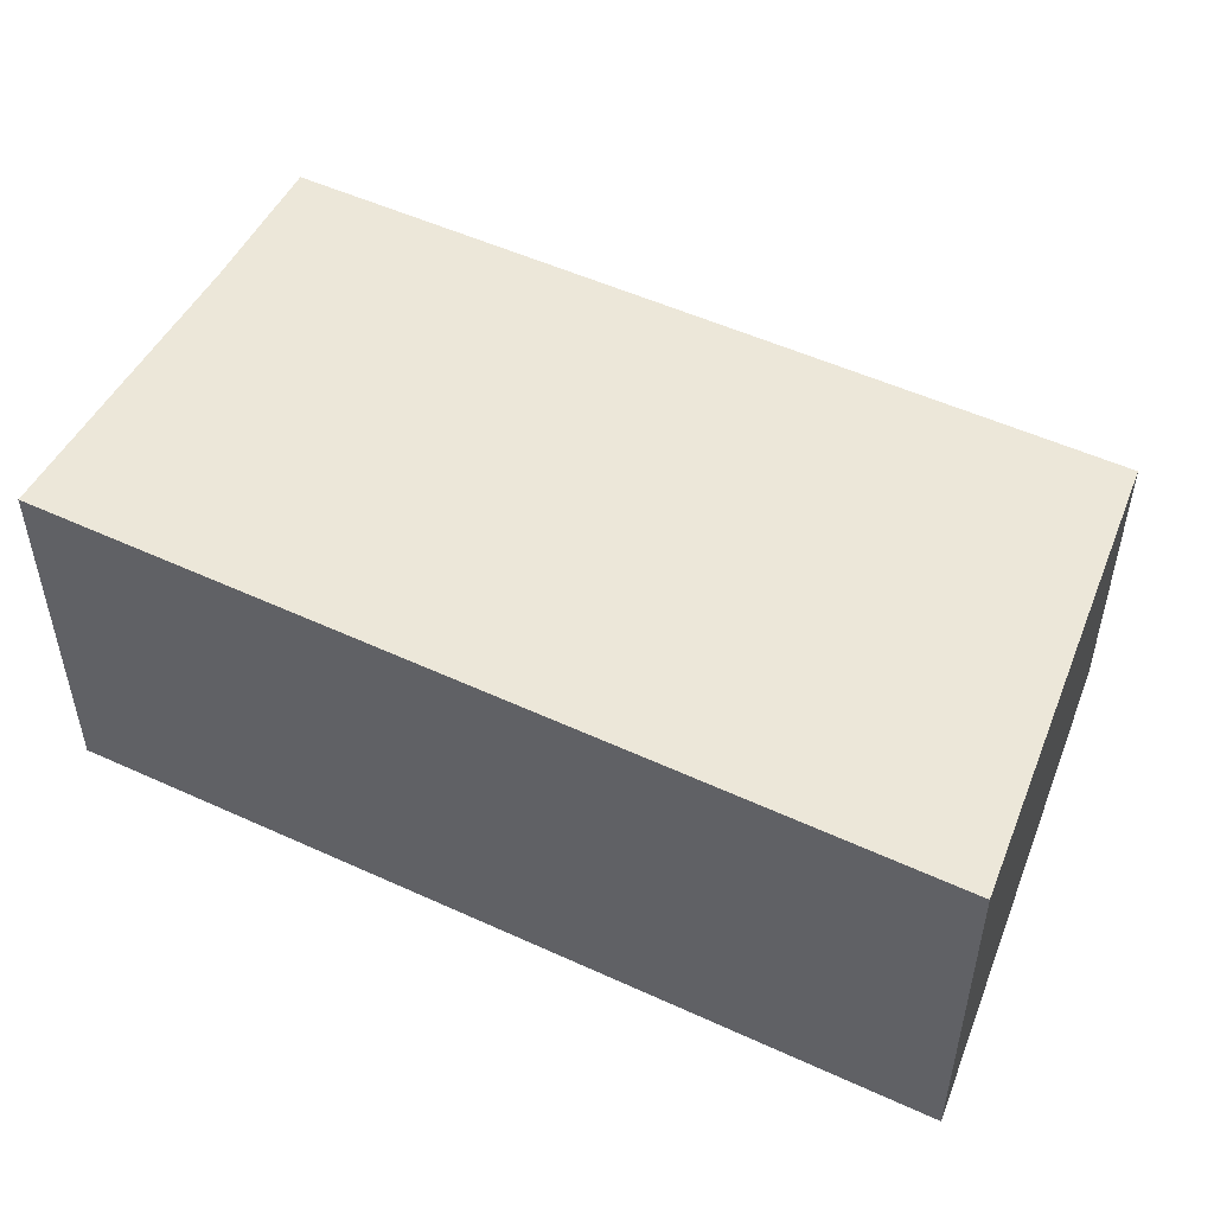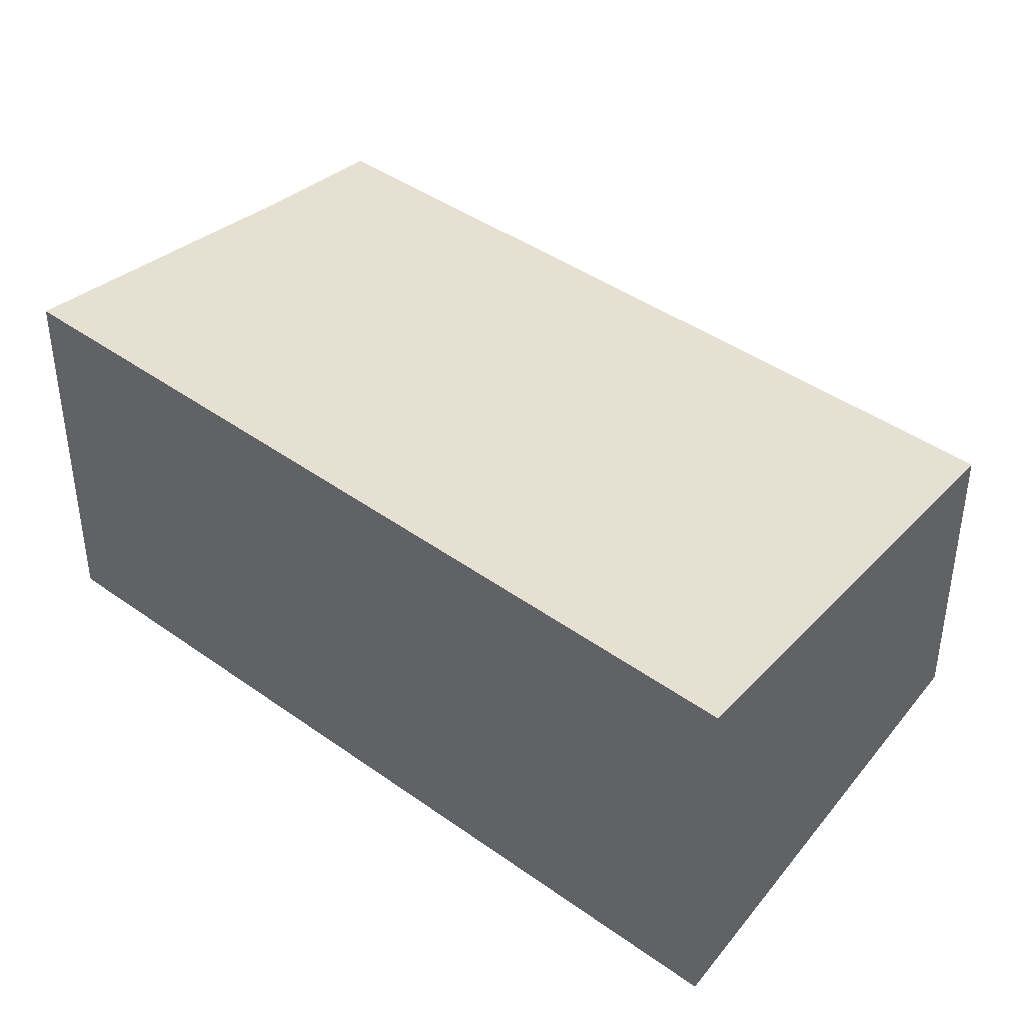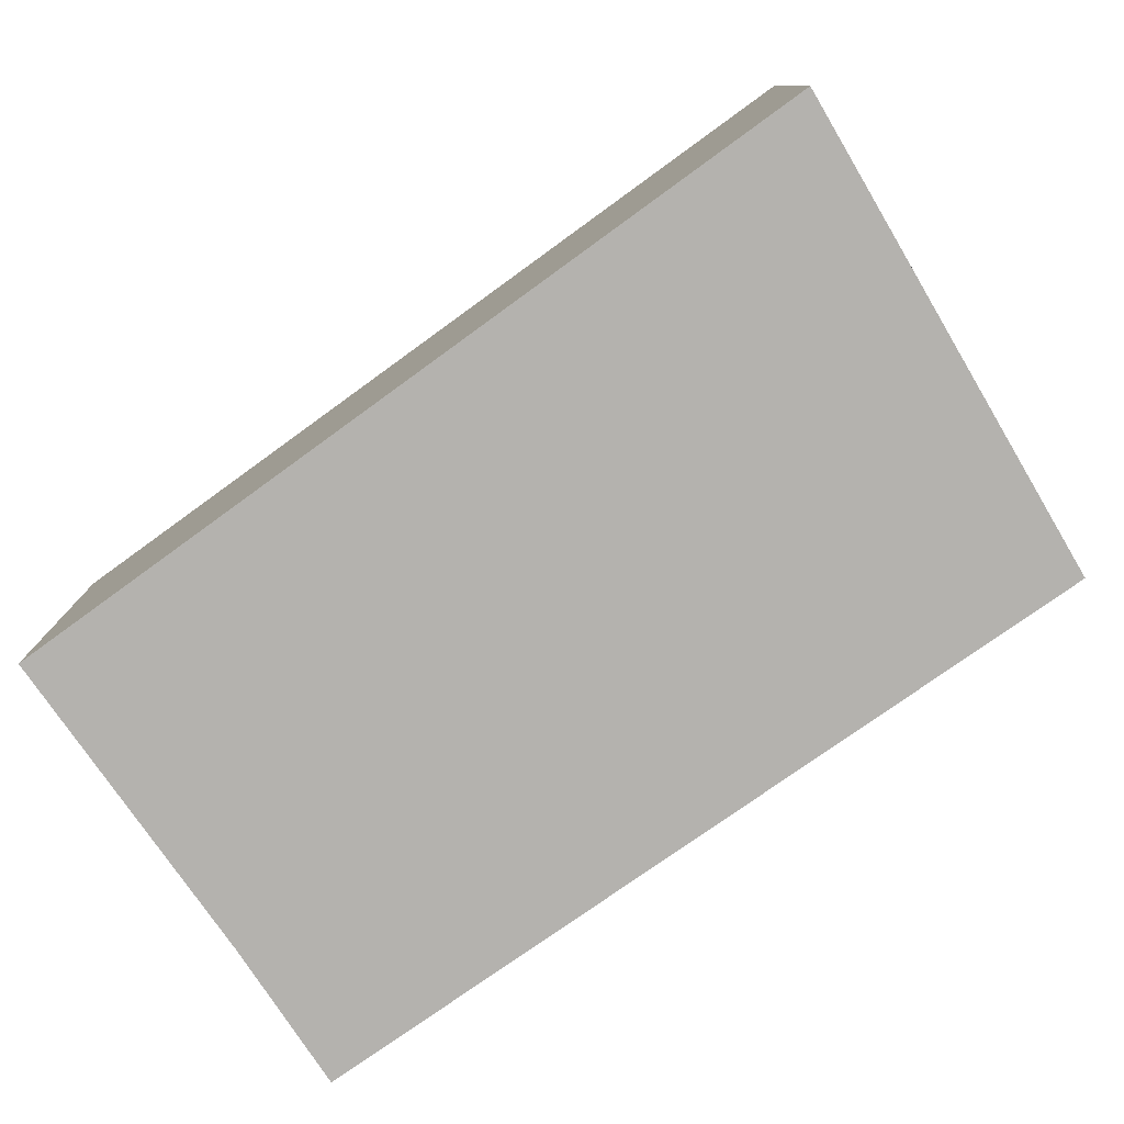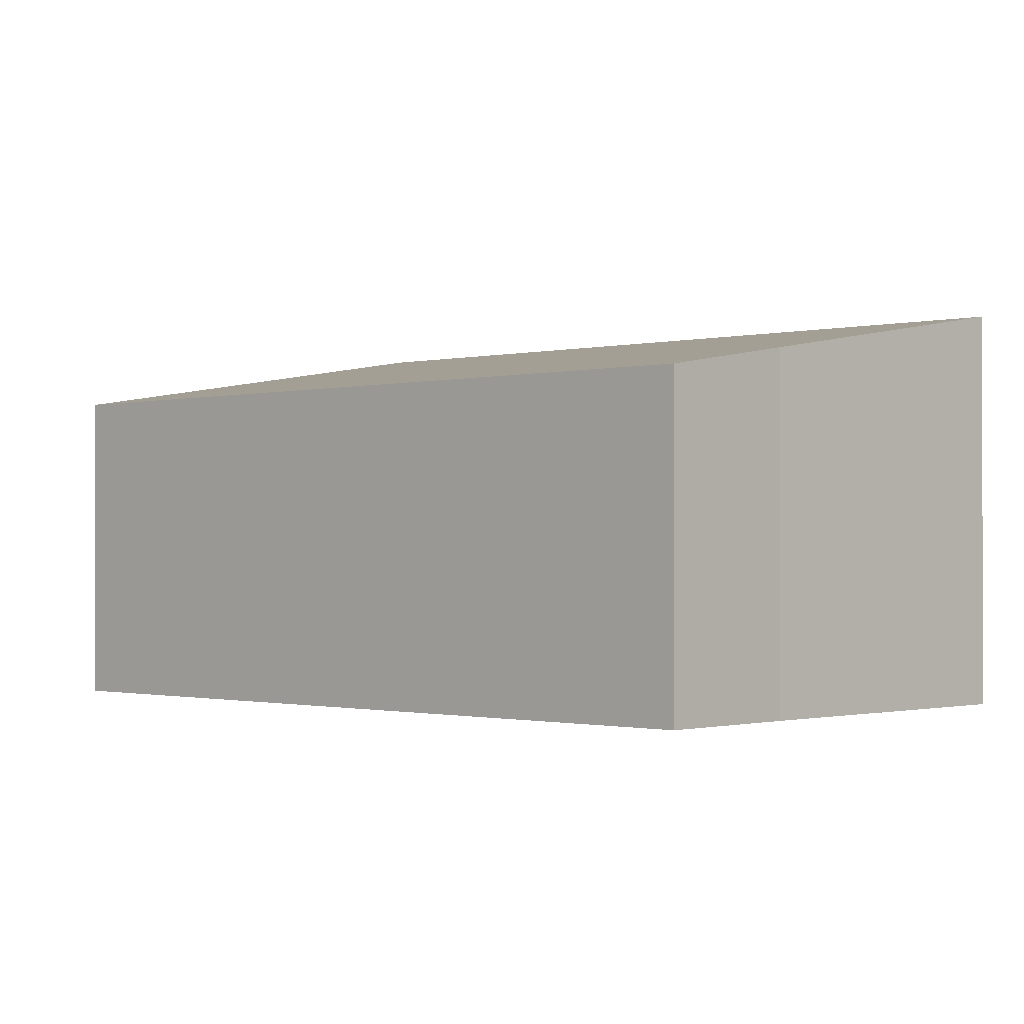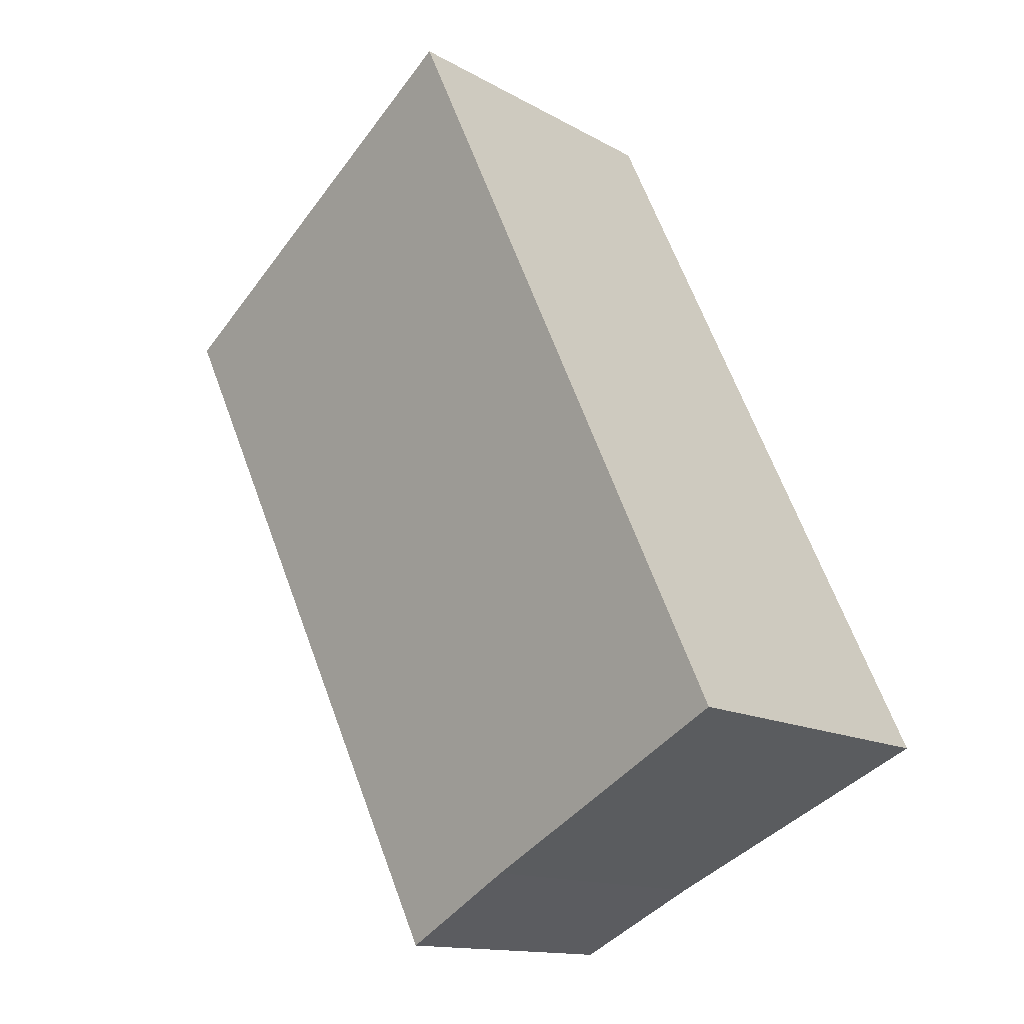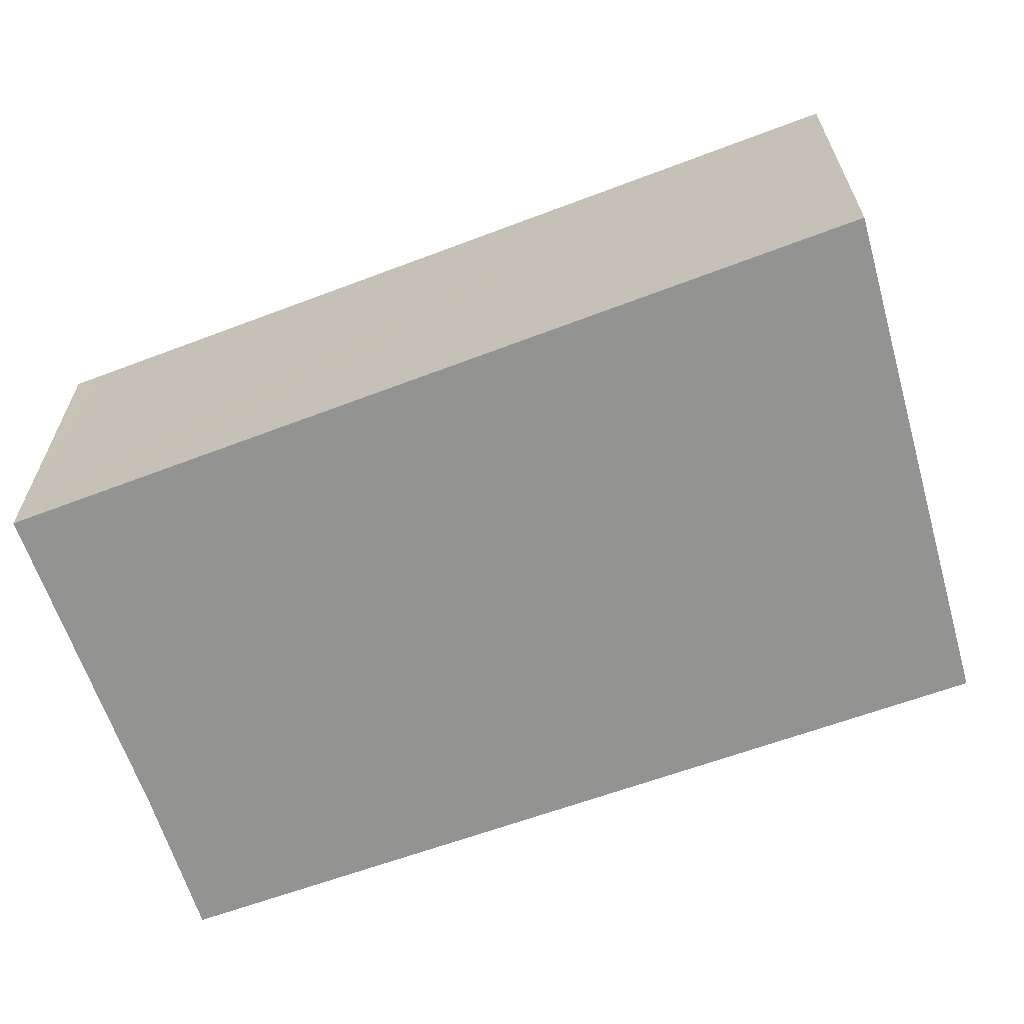
<metadata>
{"format":"obj","ext":"obj","renderer":"f3d","projection":"perspective","resolution":1024,"background":"white","views":[{"elev":54.8,"azim":-39.3,"up":"+Y"},{"elev":43.2,"azim":-24.8,"up":"+Y"},{"elev":-79.8,"azim":-29.3,"up":"+Y"},{"elev":-0.8,"azim":159.7,"up":"+Y"},{"elev":-13.6,"azim":-141.4,"up":"+Z"},{"elev":-66.6,"azim":-44.5,"up":"+Y"}]}
</metadata>
<code>
v  3.077 3.517 -1.462
v  8.232 3.25 5.548
v  4.49 3.276 -2.184
v  3.758 4.035 8.176
v  3.668 4.035 7.98
v  0.127 4.035 0.276
v  0 4.035 2.471e-16
v  0 0 0
v  0.127 -1.69e-17 0.276
v  3.668 -4.886e-16 7.98
v  3.758 -5.006e-16 8.176
v  8.232 -3.397e-16 5.548
v  4.49 1.337e-16 -2.184
v  3.077 8.952e-17 -1.462
g defaultobject
f 1 2 3
f 2 1 4
f 4 1 5
f 5 1 6
f 6 1 7
f 8 6 7
f 6 8 5
f 5 8 9
f 5 9 10
f 5 10 4
f 4 10 11
f 11 2 4
f 2 11 12
f 2 13 3
f 13 2 12
f 1 8 7
f 8 1 14
f 3 14 1
f 14 3 13
f 10 12 11
f 12 10 9
f 12 9 8
f 12 8 14
f 12 14 13

</code>
